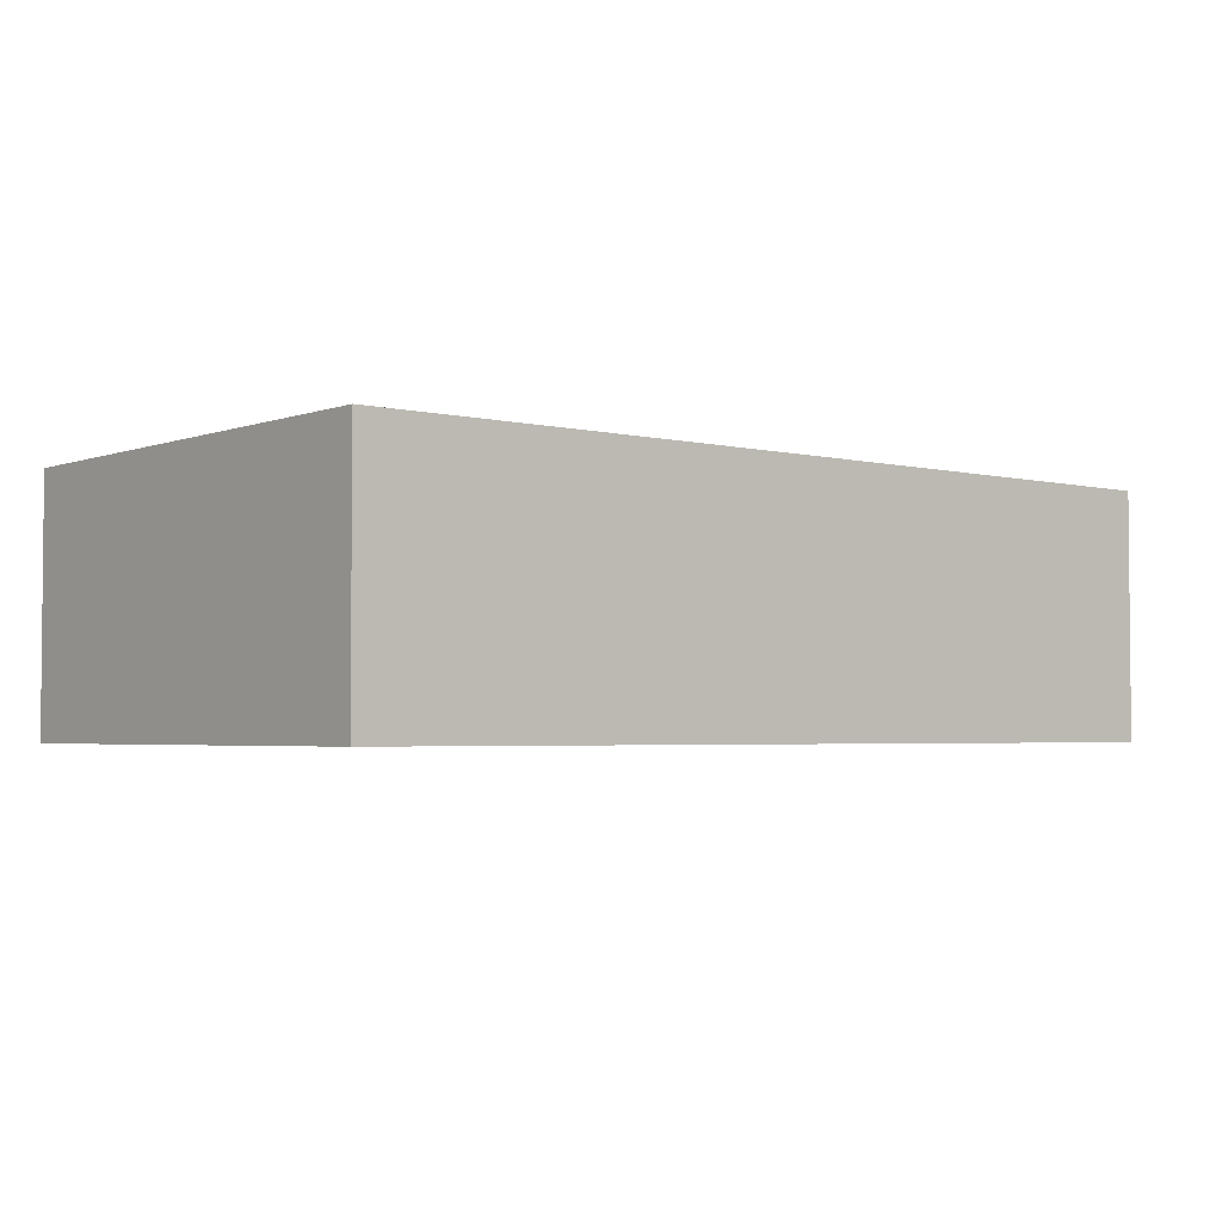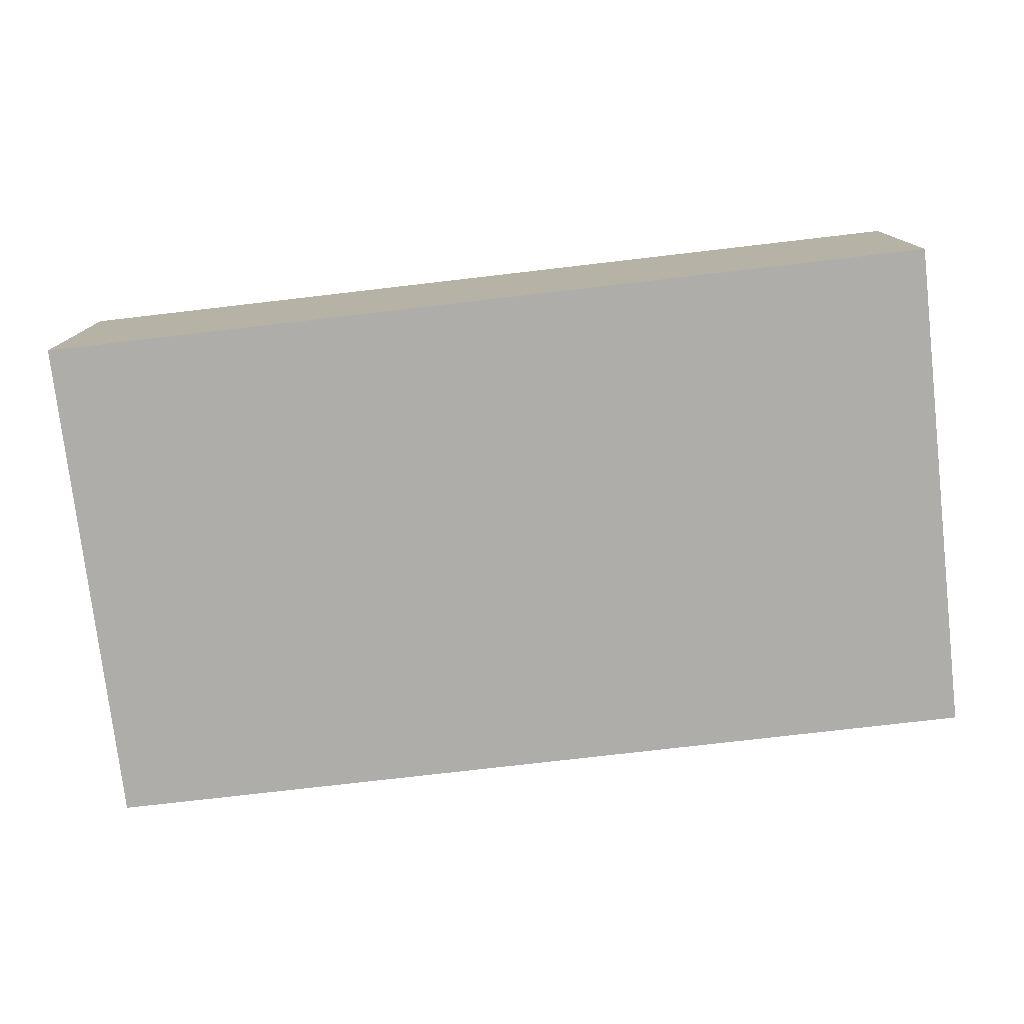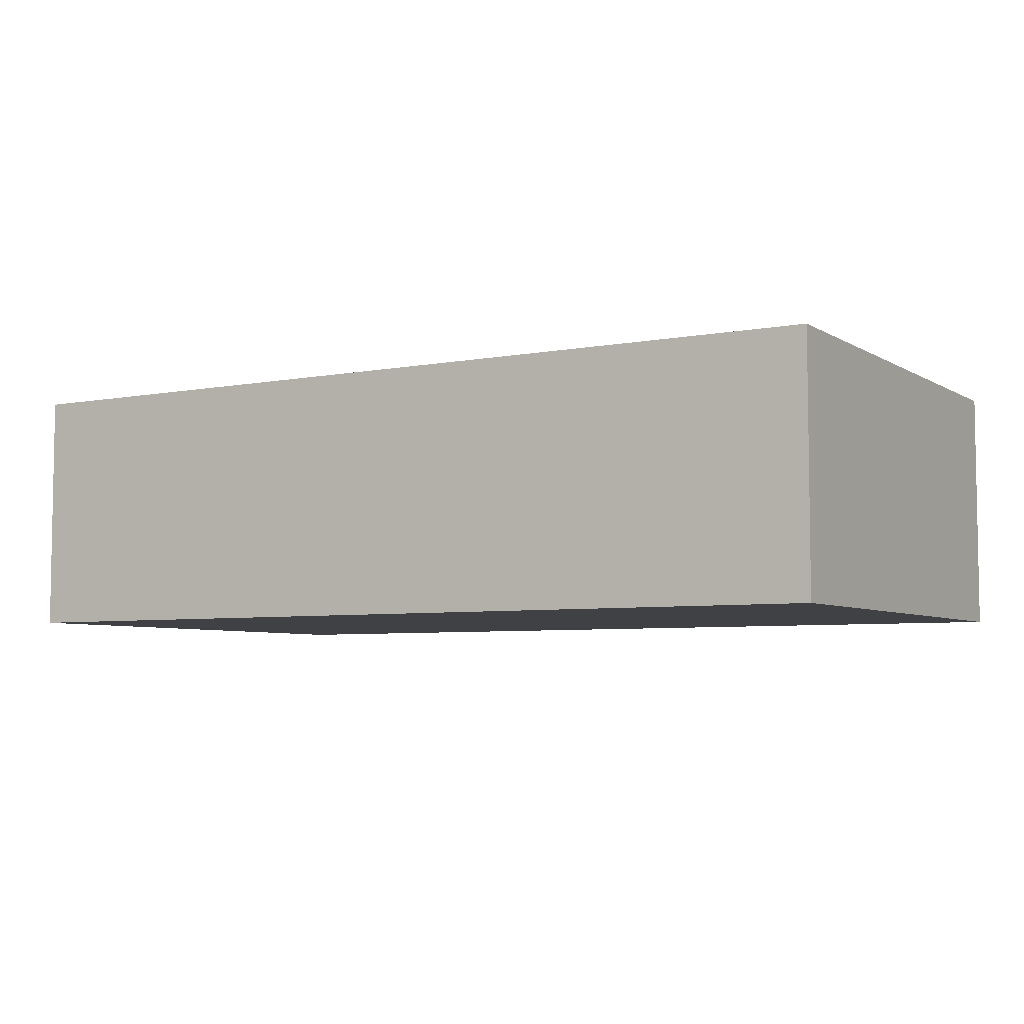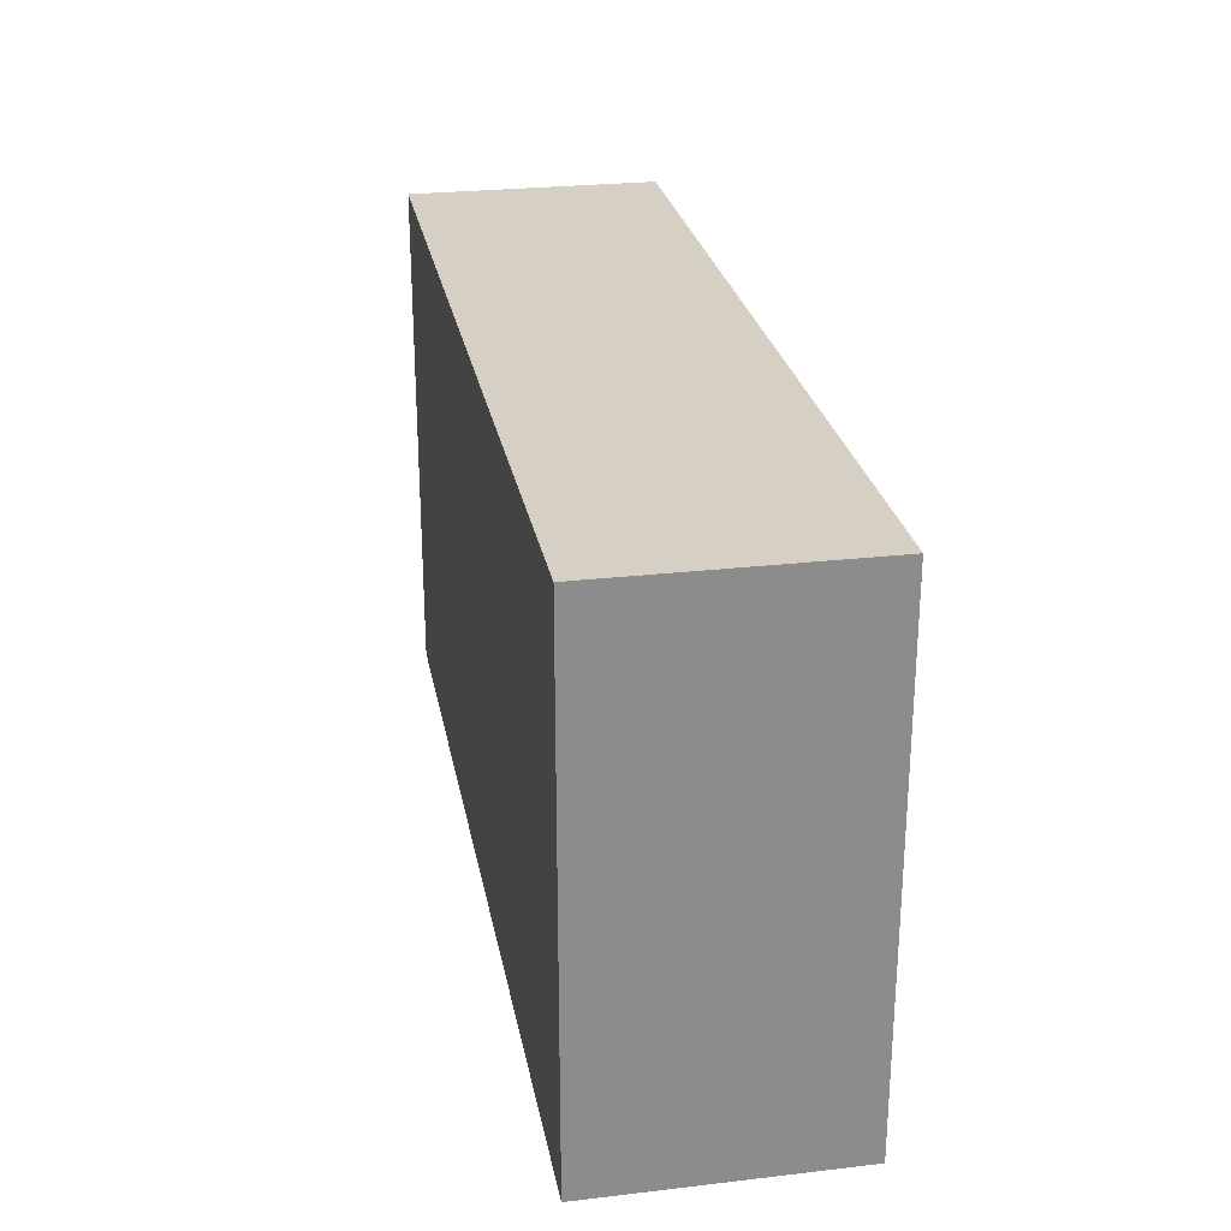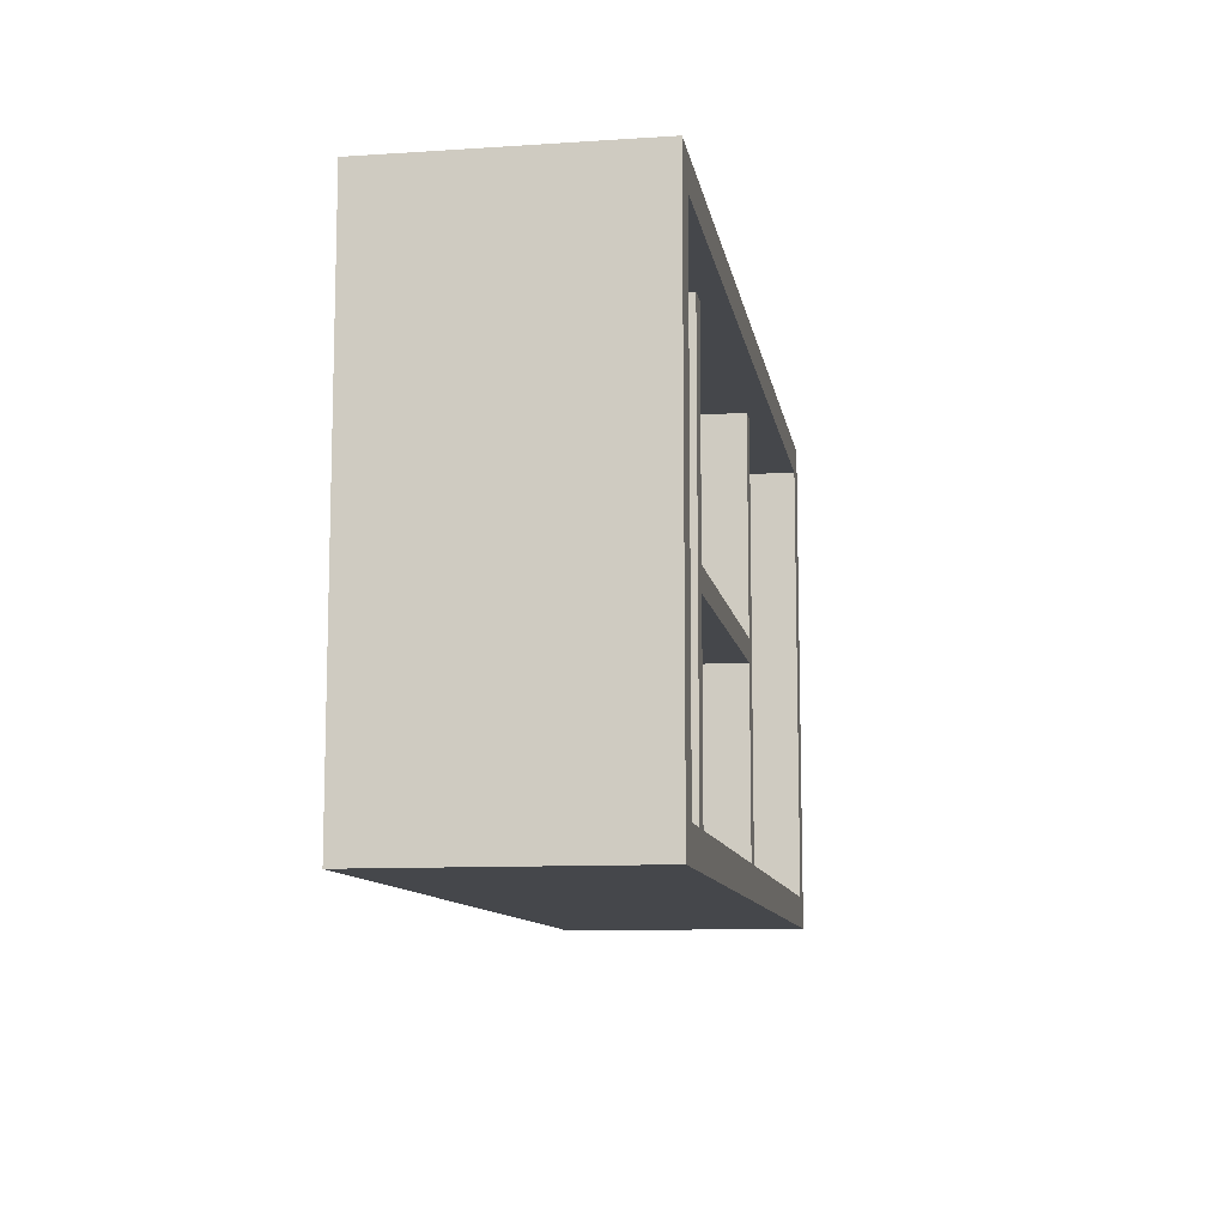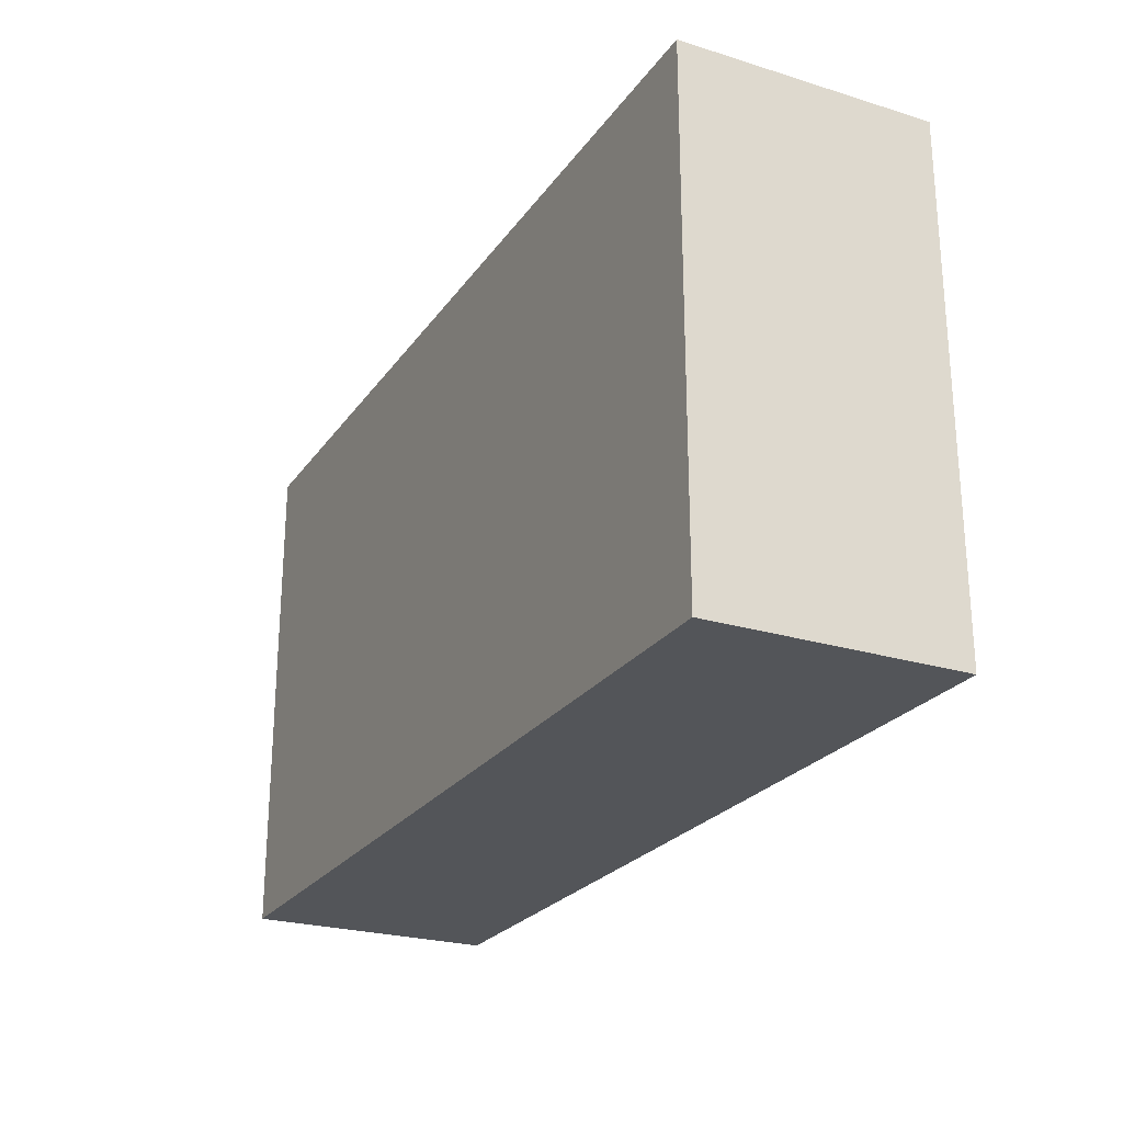
<metadata>
{"format":"obj","ext":"obj","renderer":"f3d","projection":"perspective","resolution":1024,"background":"white","views":[{"elev":-3.1,"azim":140.3,"up":"+Z"},{"elev":-77.1,"azim":6.6,"up":"+Z"},{"elev":-5.6,"azim":-149.4,"up":"+Z"},{"elev":26.1,"azim":-100.4,"up":"+Y"},{"elev":-10.3,"azim":-80.6,"up":"+Y"},{"elev":-24.5,"azim":-116.7,"up":"+Y"}]}
</metadata>
<code>
v 56.04 74.87 71.58
v 56.04 74.87 7.682
v -56.04 74.87 71.58
v -56.04 74.87 7.682
v -56.04 82.36 71.58
v -56.04 82.36 7.682
v 56.04 82.36 71.58
v 56.04 82.36 7.682
v 56.04 9.775 71.58
v 56.04 9.775 7.682
v 56.04 152 71.58
v 56.04 152 7.682
v 63.52 152 71.58
v 63.52 152 7.682
v 63.52 9.775 71.58
v 63.52 9.775 7.682
v -56.04 9.775 71.58
v -56.04 9.775 7.682
v -56.04 152 71.58
v -56.04 152 7.682
v -63.53 152 71.58
v -63.52 152 7.682
v -63.53 9.775 71.58
v -63.52 9.775 7.682
v 144.8 0 79.07
v 0 0 79.07
v 144.8 161.8 79.07
v 0 161.8 79.07
v 144.8 161.8 0
v 0 161.8 0
v 144.8 0 0
v 0 0 0
v -144.8 0 79.07
v -144.8 161.8 79.07
v -144.8 161.8 0
v -144.8 0 0
v 0 152 79.07
v 0 152 0
v 0 9.775 0
v 0 9.775 79.07
v 134.9 9.775 0
v 134.9 152 0
v 134.9 152 79.07
v 134.9 9.775 79.07
v -134.9 9.775 79.07
v -134.9 152 79.07
v -134.9 152 0
v -134.9 9.775 0
v 0 9.775 7.682
v 0 152 7.682
v 134.9 9.775 7.682
v 134.9 152 7.682
v -134.9 9.775 7.682
v -134.9 152 7.682
f 1 3 4 2
f 3 5 6 4
f 5 7 8 6
f 7 1 2 8
f 7 5 3 1
f 9 11 12 10
f 11 13 14 12
f 13 15 16 14
f 15 9 10 16
f 15 13 11 9
f 17 18 20 19
f 19 20 22 21
f 21 22 24 23
f 23 24 18 17
f 23 17 19 21
f 27 29 30 28
f 29 31 41 42
f 31 25 26 32
f 25 31 29 27
f 45 33 26 40
f 35 34 28 30
f 33 36 32 26
f 36 33 34 35
f 47 35 30 38
f 29 42 38 30
f 43 27 28 37
f 41 39 38 42
f 50 49 51 52
f 53 49 50 54
f 38 39 48 47
f 34 46 37 28
f 34 33 45 46
f 26 25 44 40
f 25 27 43 44
f 41 31 32 39
f 36 48 39 32
f 36 35 47 48
f 40 44 51 49
f 44 43 52 51
f 43 37 50 52
f 45 40 49 53
f 37 46 54 50
f 46 45 53 54

</code>
